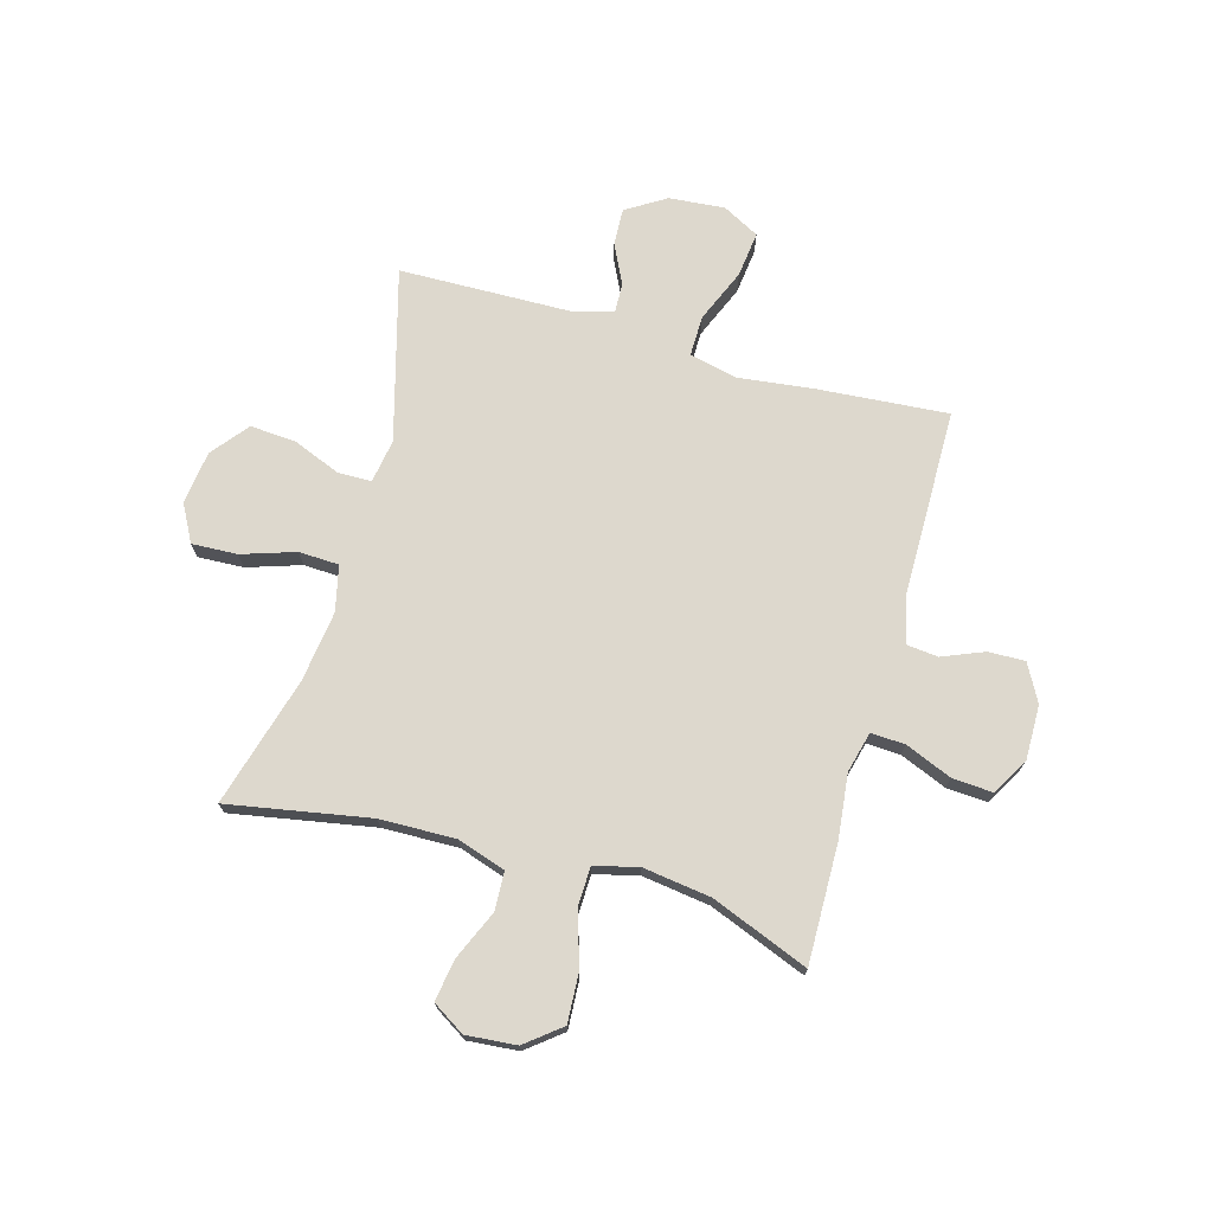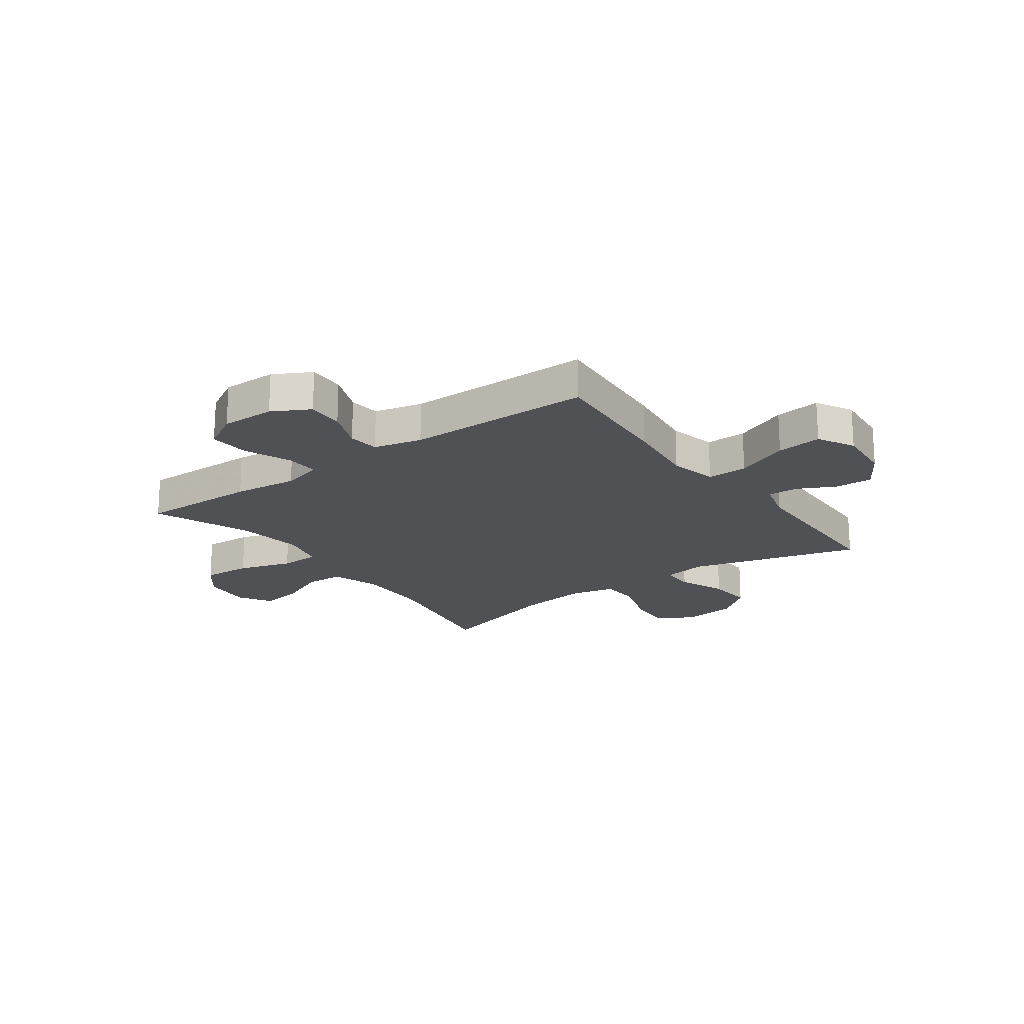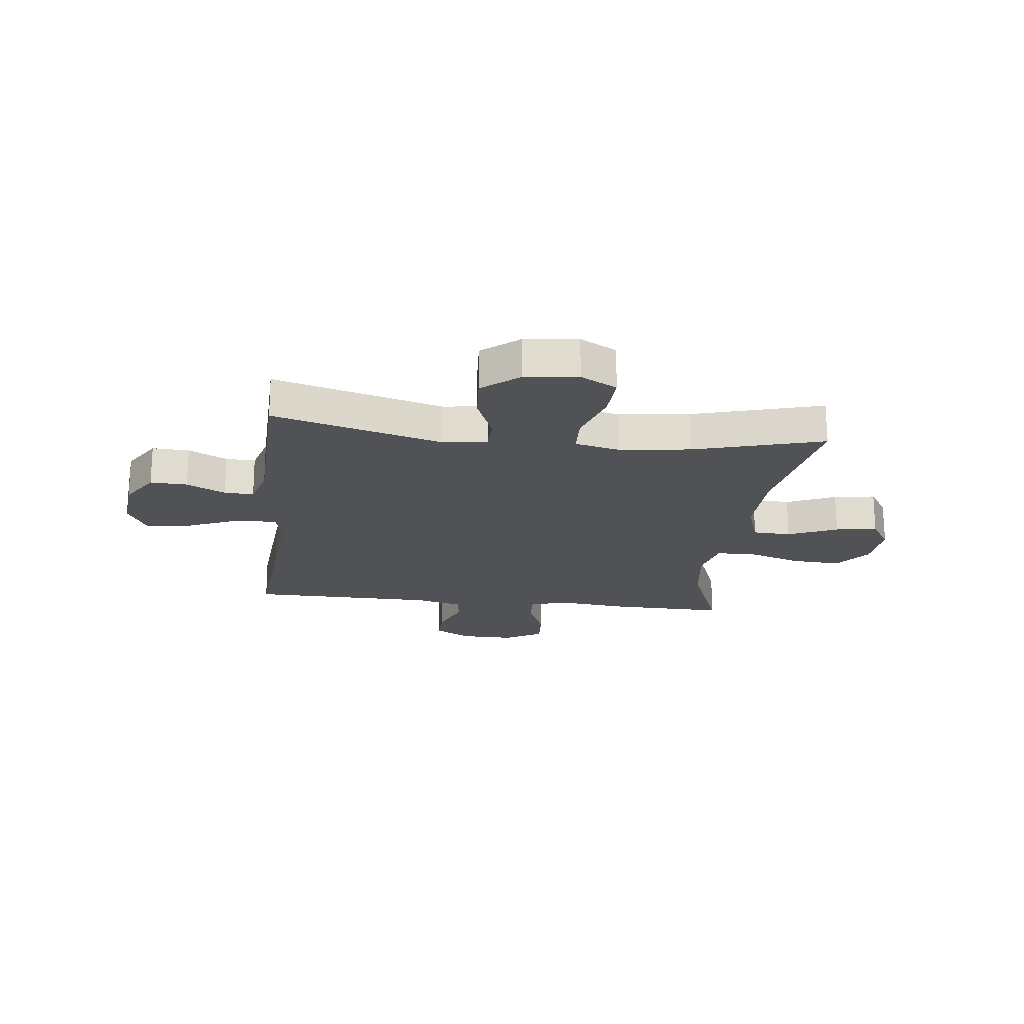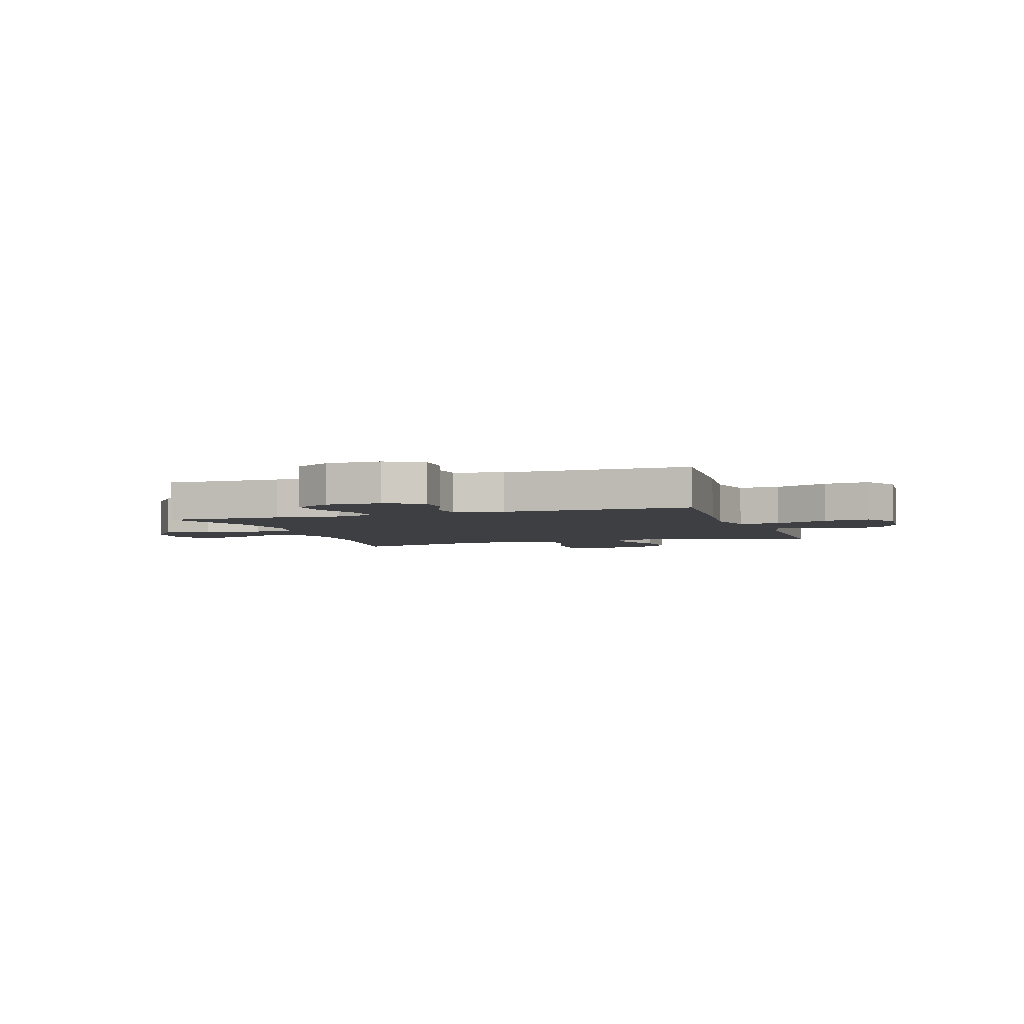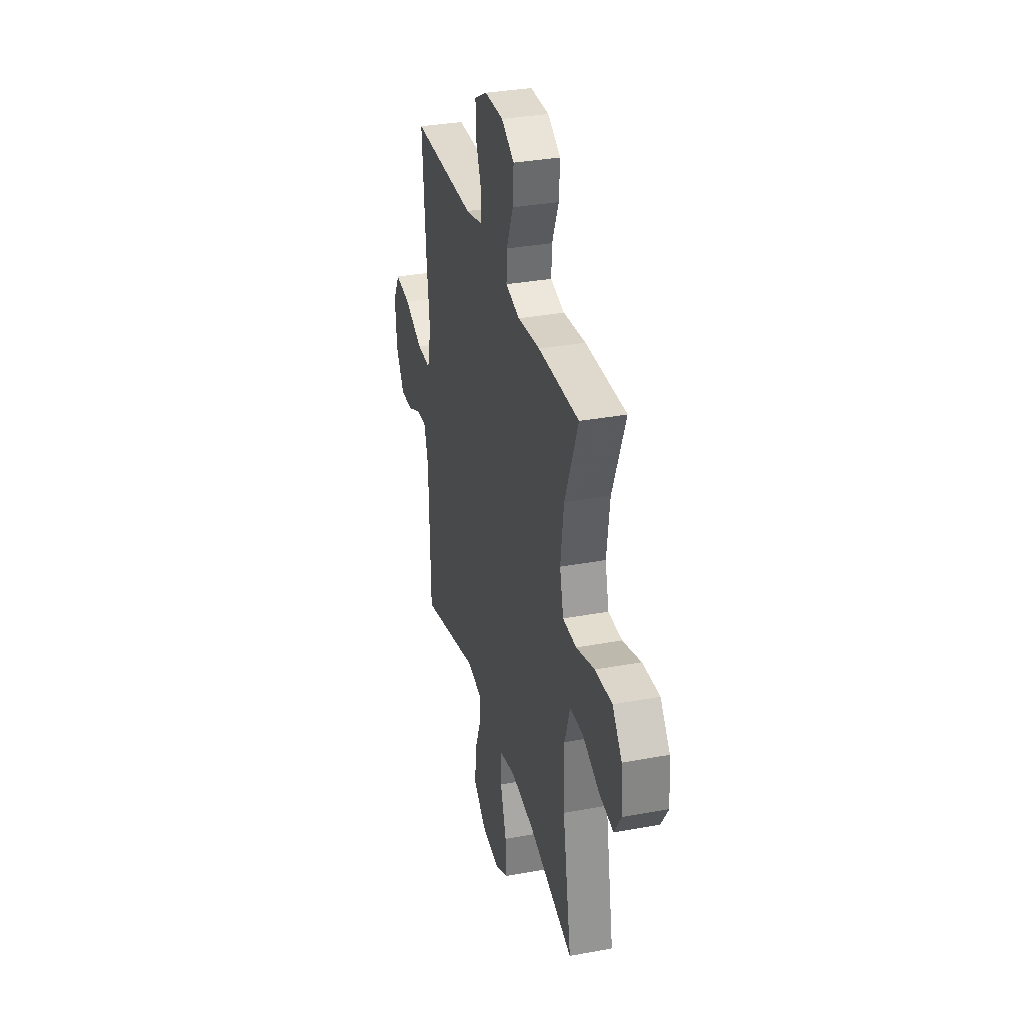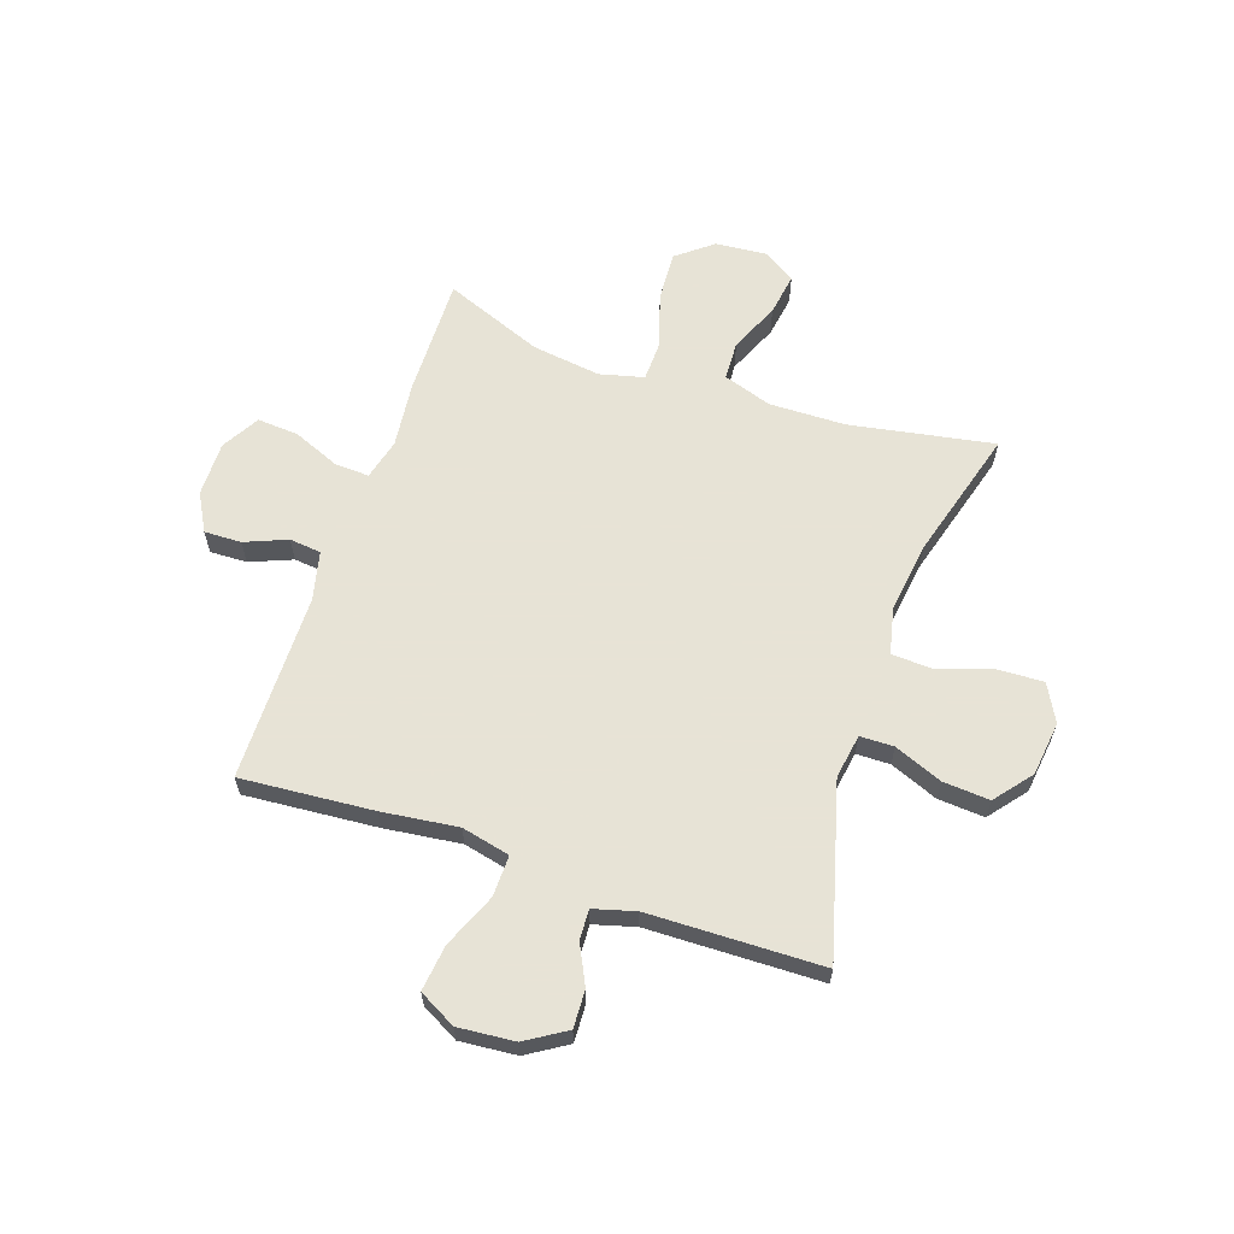
<metadata>
{"format":"obj","ext":"obj","renderer":"f3d","projection":"perspective","resolution":1024,"background":"white","views":[{"elev":72.3,"azim":-74.2,"up":"+Y"},{"elev":-19.7,"azim":36.0,"up":"+Y"},{"elev":-20.6,"azim":173.3,"up":"+Y"},{"elev":-4.0,"azim":18.7,"up":"+Y"},{"elev":33.3,"azim":-104.3,"up":"+Z"},{"elev":62.6,"azim":108.8,"up":"+Y"}]}
</metadata>
<code>
v -0.5 0.07 0.5
v -0.284 0.07 0.496
v -0.166 0.07 0.483
v -0.092 0.07 0.502
v -0.095 0.07 0.564
v -0.13 0.07 0.649
v -0.135 0.07 0.723
v -0.067 0.07 0.762
v 0.032 0.07 0.761
v 0.1 0.07 0.724
v 0.098 0.07 0.657
v 0.067 0.07 0.581
v 0.073 0.07 0.524
v 0.161 0.07 0.503
v 0.5 0.07 0.5
v 0.481 0.07 0.261
v 0.464 0.07 0.124
v 0.484 0.07 0.037
v 0.558 0.07 0.038
v 0.656 0.07 0.079
v 0.739 0.07 0.089
v 0.775 0.07 0.022
v 0.766 0.07 -0.08
v 0.721 0.07 -0.152
v 0.653 0.07 -0.149
v 0.582 0.07 -0.114
v 0.528 0.07 -0.112
v 0.507 0.07 -0.187
v 0.5 0.07 -0.5
v 0.188 0.07 -0.414
v 0.108 0.07 -0.427
v 0.107 0.07 -0.488
v 0.142 0.07 -0.575
v 0.148 0.07 -0.659
v 0.081 0.07 -0.713
v -0.017 0.07 -0.725
v -0.084 0.07 -0.689
v -0.08 0.07 -0.606
v -0.048 0.07 -0.508
v -0.051 0.07 -0.435
v -0.134 0.07 -0.416
v -0.263 0.07 -0.433
v -0.5 0.07 -0.5
v -0.453 0.07 -0.241
v -0.45 0.07 -0.103
v -0.479 0.07 -0.015
v -0.549 0.07 -0.012
v -0.639 0.07 -0.051
v -0.715 0.07 -0.063
v -0.752 0.07 -0.004
v -0.744 0.07 0.088
v -0.693 0.07 0.152
v -0.603 0.07 0.147
v -0.505 0.07 0.116
v -0.433 0.07 0.118
v -0.413 0.07 0.198
v -0.43 0.07 0.322
v -0.5 0 0.5
v -0.284 0 0.496
v -0.166 0 0.483
v -0.092 0 0.502
v -0.095 0 0.564
v -0.13 0 0.649
v -0.135 0 0.723
v -0.067 0 0.762
v 0.032 0 0.761
v 0.1 0 0.724
v 0.098 0 0.657
v 0.067 0 0.581
v 0.073 0 0.524
v 0.161 0 0.503
v 0.5 0 0.5
v 0.481 0 0.261
v 0.464 0 0.124
v 0.484 0 0.037
v 0.558 0 0.038
v 0.656 0 0.079
v 0.739 0 0.089
v 0.775 0 0.022
v 0.766 0 -0.08
v 0.721 0 -0.152
v 0.653 0 -0.149
v 0.582 0 -0.114
v 0.528 0 -0.112
v 0.507 0 -0.187
v 0.5 0 -0.5
v 0.188 0 -0.414
v 0.108 0 -0.427
v 0.107 0 -0.488
v 0.142 0 -0.575
v 0.148 0 -0.659
v 0.081 0 -0.713
v -0.017 0 -0.725
v -0.084 0 -0.689
v -0.08 0 -0.606
v -0.048 0 -0.508
v -0.051 0 -0.435
v -0.134 0 -0.416
v -0.263 0 -0.433
v -0.5 0 -0.5
v -0.453 0 -0.241
v -0.45 0 -0.103
v -0.479 0 -0.015
v -0.549 0 -0.012
v -0.639 0 -0.051
v -0.715 0 -0.063
v -0.752 0 -0.004
v -0.744 0 0.088
v -0.693 0 0.152
v -0.603 0 0.147
v -0.505 0 0.116
v -0.433 0 0.118
v -0.413 0 0.198
v -0.43 0 0.322
f 52 53 54
f 51 52 54
f 50 51 54
f 49 50 54
f 48 49 54
f 47 48 54
f 46 47 54 55
f 45 46 55
f 44 45 55 56
f 42 43 44
f 41 42 44 56
f 37 38 39
f 36 37 39
f 35 36 39
f 34 35 39
f 33 34 39
f 32 33 39
f 31 32 39 40
f 41 56 57
f 40 41 57
f 31 40 57
f 30 31 57
f 24 25 26
f 23 24 26
f 22 23 26
f 21 22 26
f 20 21 26
f 19 20 26
f 18 19 26 27
f 14 15 16 17
f 13 14 17 18
f 10 11 12
f 9 10 12
f 8 9 12
f 7 8 12
f 6 7 12
f 5 6 12
f 4 5 12 13
f 18 27 28
f 13 18 28
f 4 13 28
f 3 4 28
f 29 30 57
f 28 29 57
f 3 28 57
f 2 3 57
f 1 2 57
f 111 110 109
f 111 109 108
f 111 108 107
f 111 107 106
f 111 106 105
f 111 105 104
f 112 111 104 103
f 112 103 102
f 113 112 102 101
f 101 100 99
f 113 101 99 98
f 96 95 94
f 96 94 93
f 96 93 92
f 96 92 91
f 96 91 90
f 96 90 89
f 97 96 89 88
f 114 113 98
f 114 98 97
f 114 97 88
f 114 88 87
f 83 82 81
f 83 81 80
f 83 80 79
f 83 79 78
f 83 78 77
f 83 77 76
f 84 83 76 75
f 74 73 72 71
f 75 74 71 70
f 69 68 67
f 69 67 66
f 69 66 65
f 69 65 64
f 69 64 63
f 69 63 62
f 70 69 62 61
f 85 84 75
f 85 75 70
f 85 70 61
f 85 61 60
f 114 87 86
f 114 86 85
f 114 85 60
f 114 60 59
f 114 59 58
f 1 58 59 2
f 2 59 60 3
f 3 60 61 4
f 4 61 62 5
f 5 62 63 6
f 6 63 64 7
f 7 64 65 8
f 8 65 66 9
f 9 66 67 10
f 10 67 68 11
f 11 68 69 12
f 12 69 70 13
f 13 70 71 14
f 14 71 72 15
f 15 72 73 16
f 16 73 74 17
f 17 74 75 18
f 18 75 76 19
f 19 76 77 20
f 20 77 78 21
f 21 78 79 22
f 22 79 80 23
f 23 80 81 24
f 24 81 82 25
f 25 82 83 26
f 26 83 84 27
f 27 84 85 28
f 28 85 86 29
f 29 86 87 30
f 30 87 88 31
f 31 88 89 32
f 32 89 90 33
f 33 90 91 34
f 34 91 92 35
f 35 92 93 36
f 36 93 94 37
f 37 94 95 38
f 38 95 96 39
f 39 96 97 40
f 40 97 98 41
f 41 98 99 42
f 42 99 100 43
f 43 100 101 44
f 44 101 102 45
f 45 102 103 46
f 46 103 104 47
f 47 104 105 48
f 48 105 106 49
f 49 106 107 50
f 50 107 108 51
f 51 108 109 52
f 52 109 110 53
f 53 110 111 54
f 54 111 112 55
f 55 112 113 56
f 56 113 114 57
f 57 114 58 1

</code>
